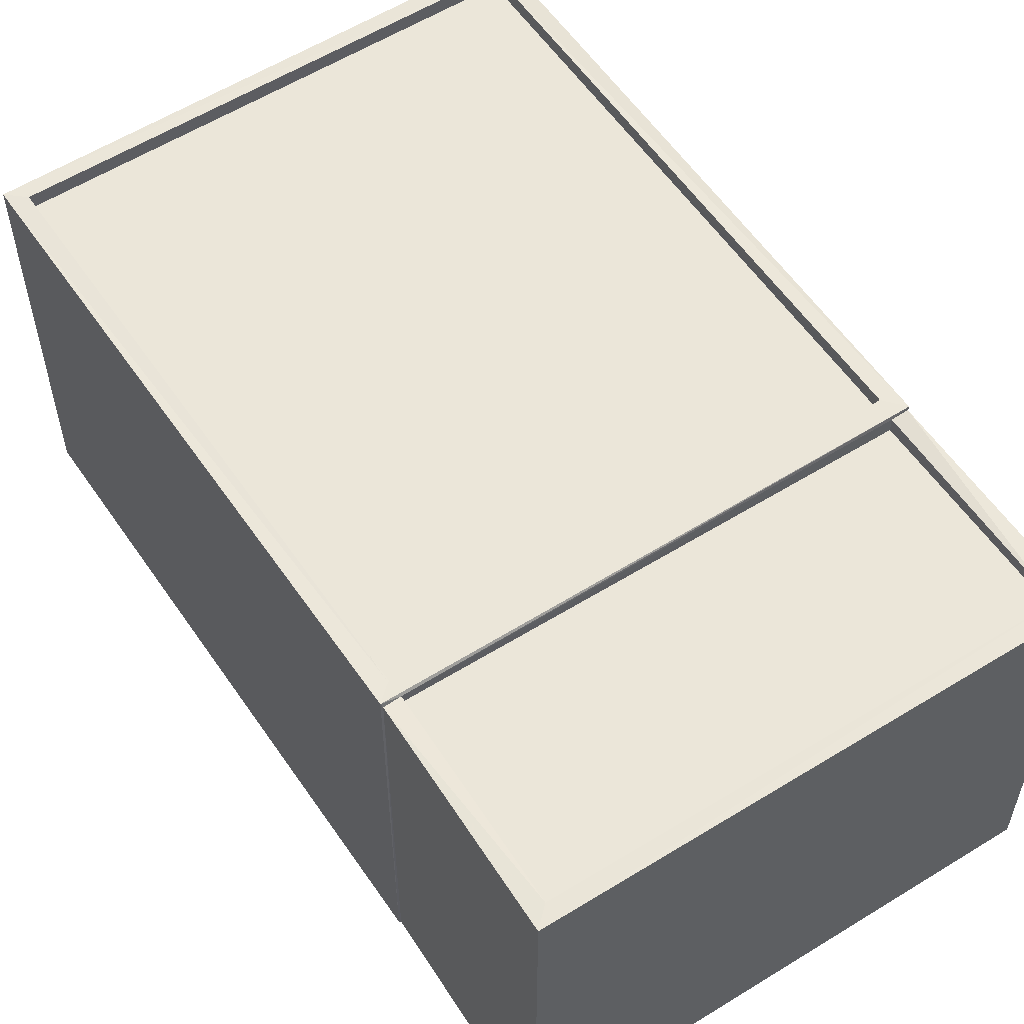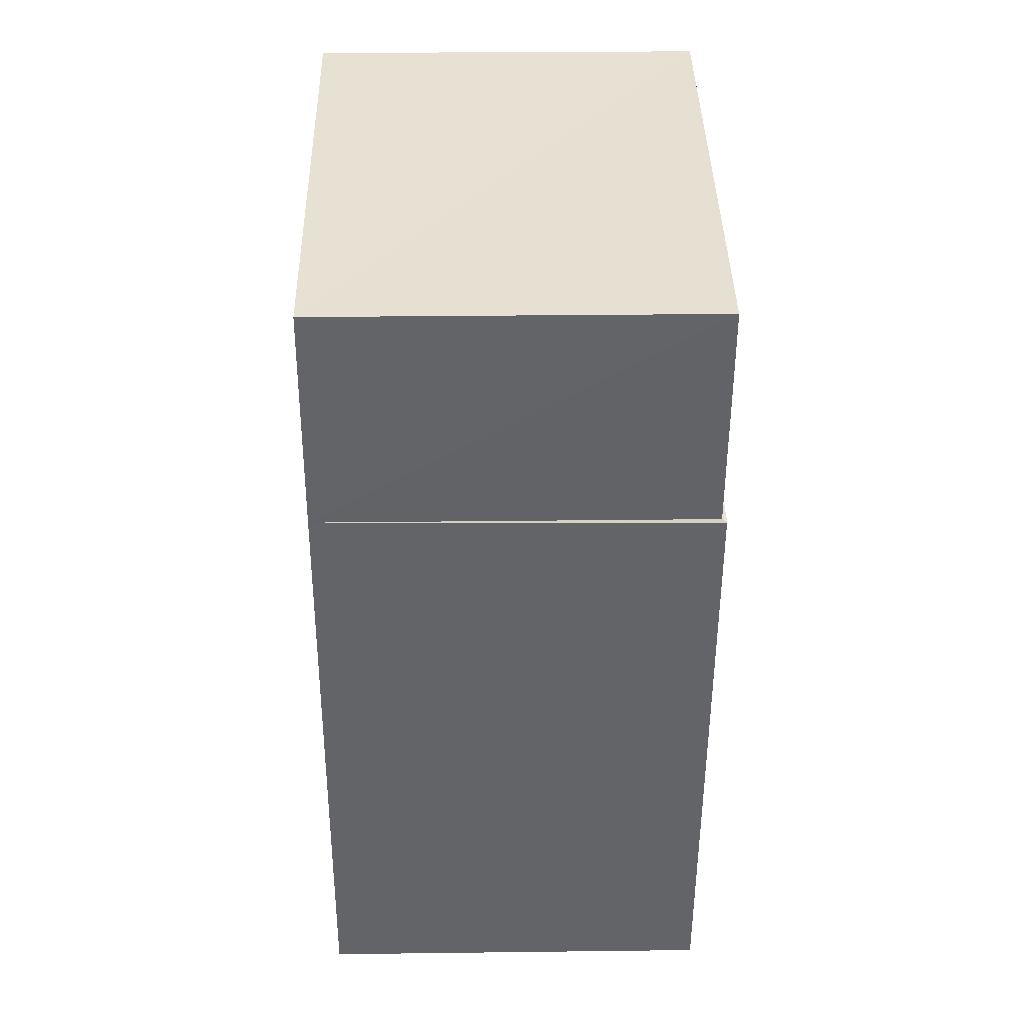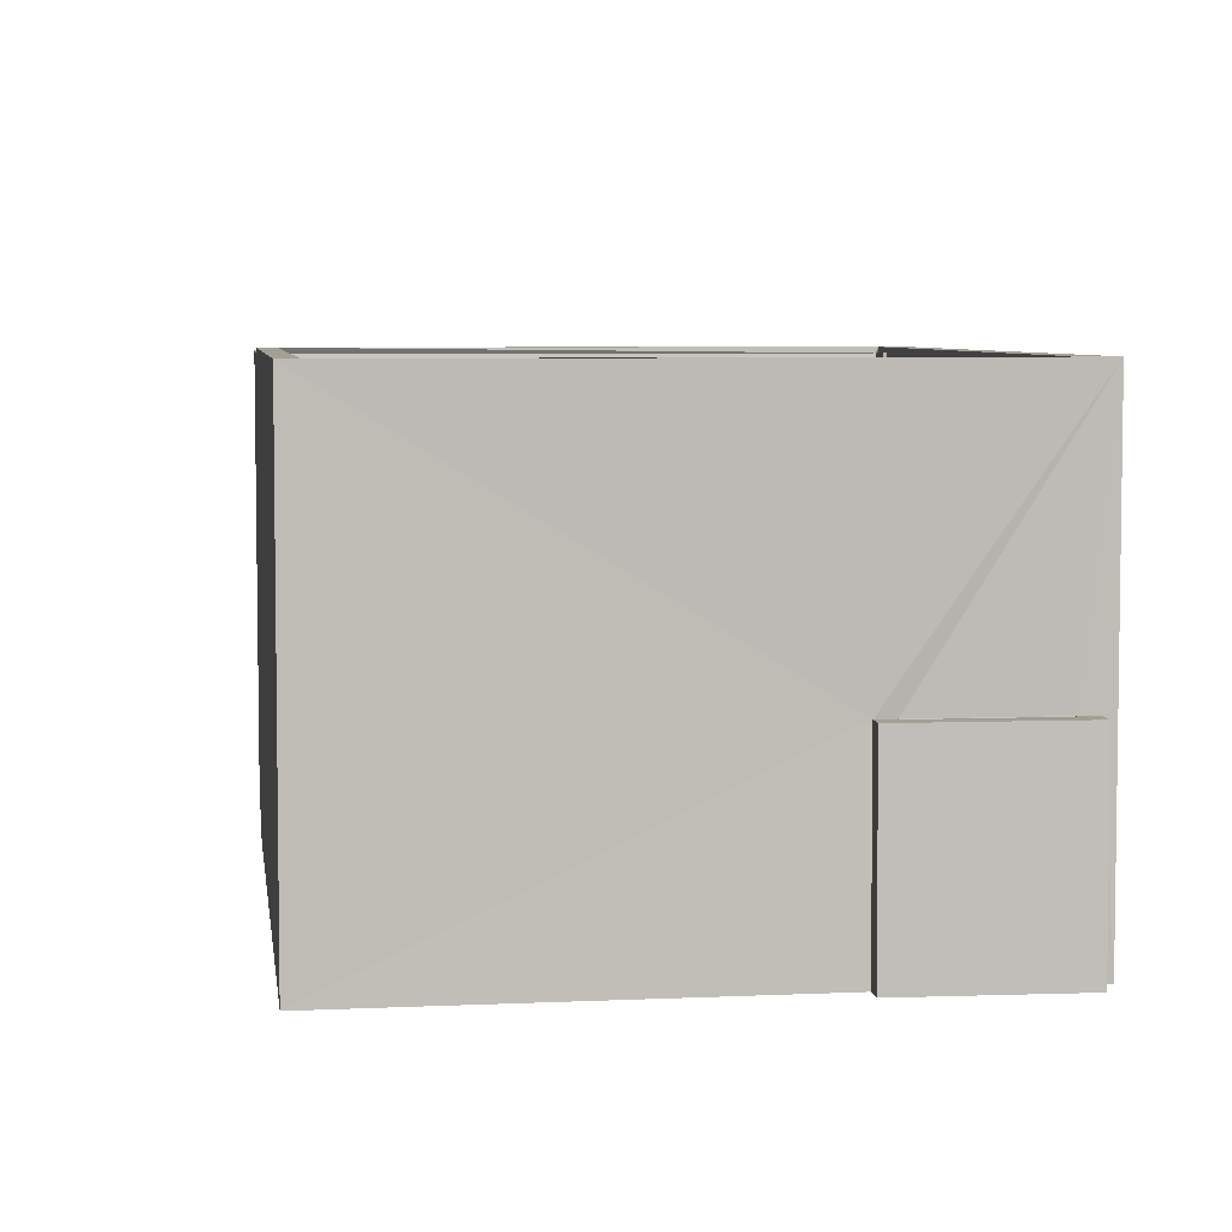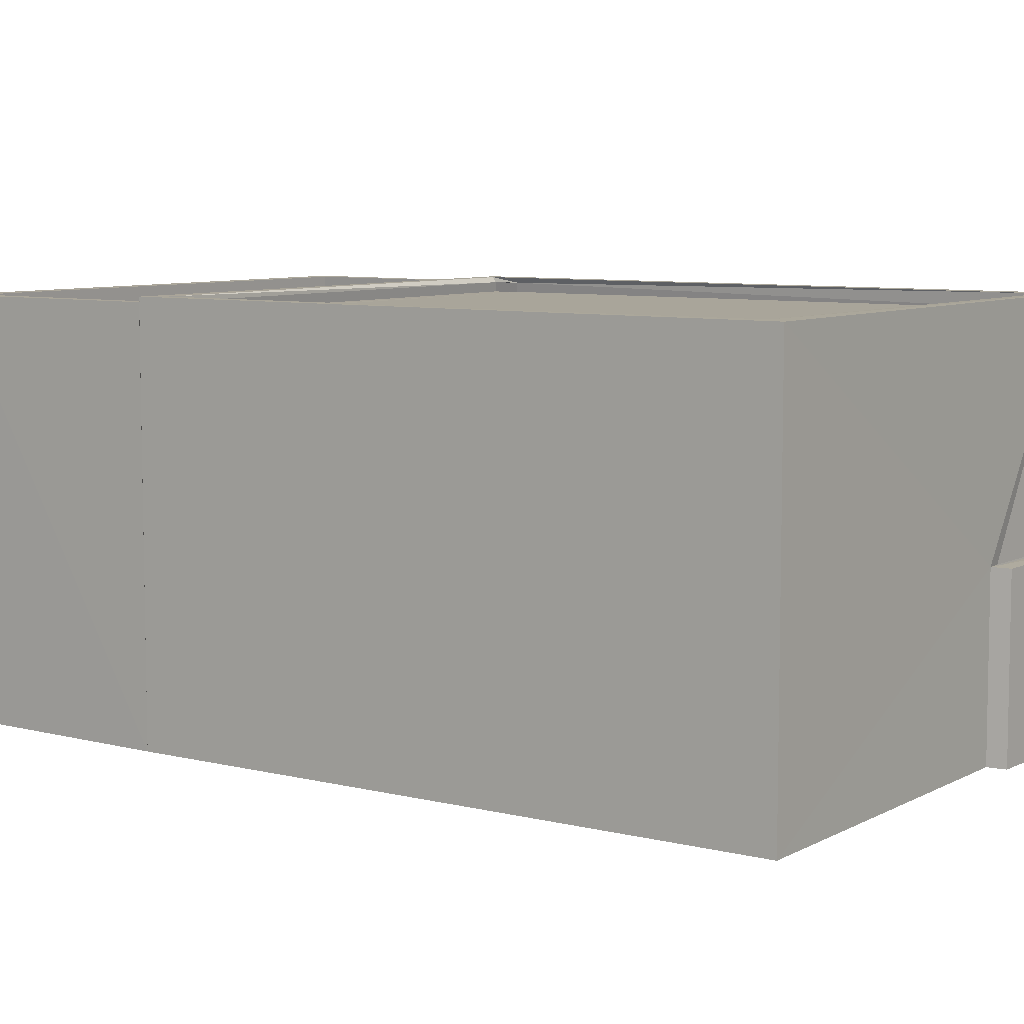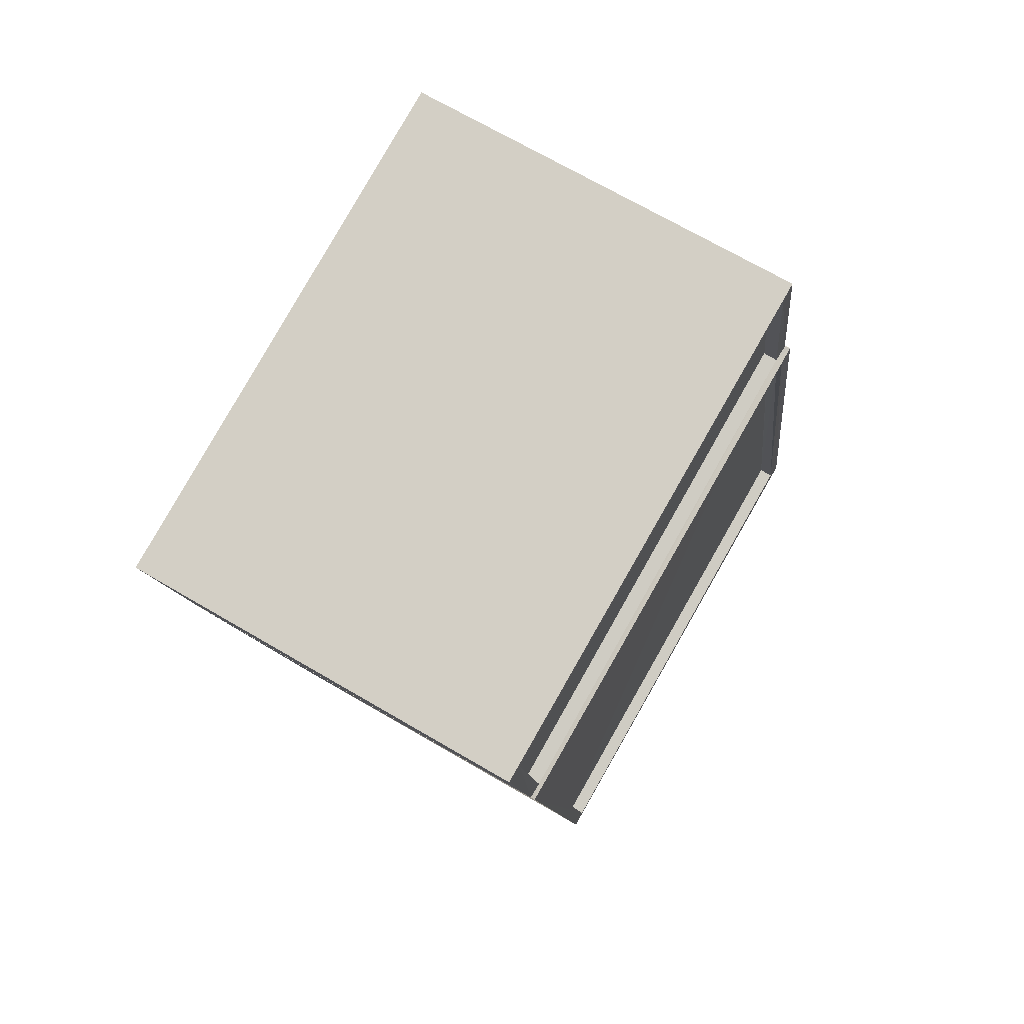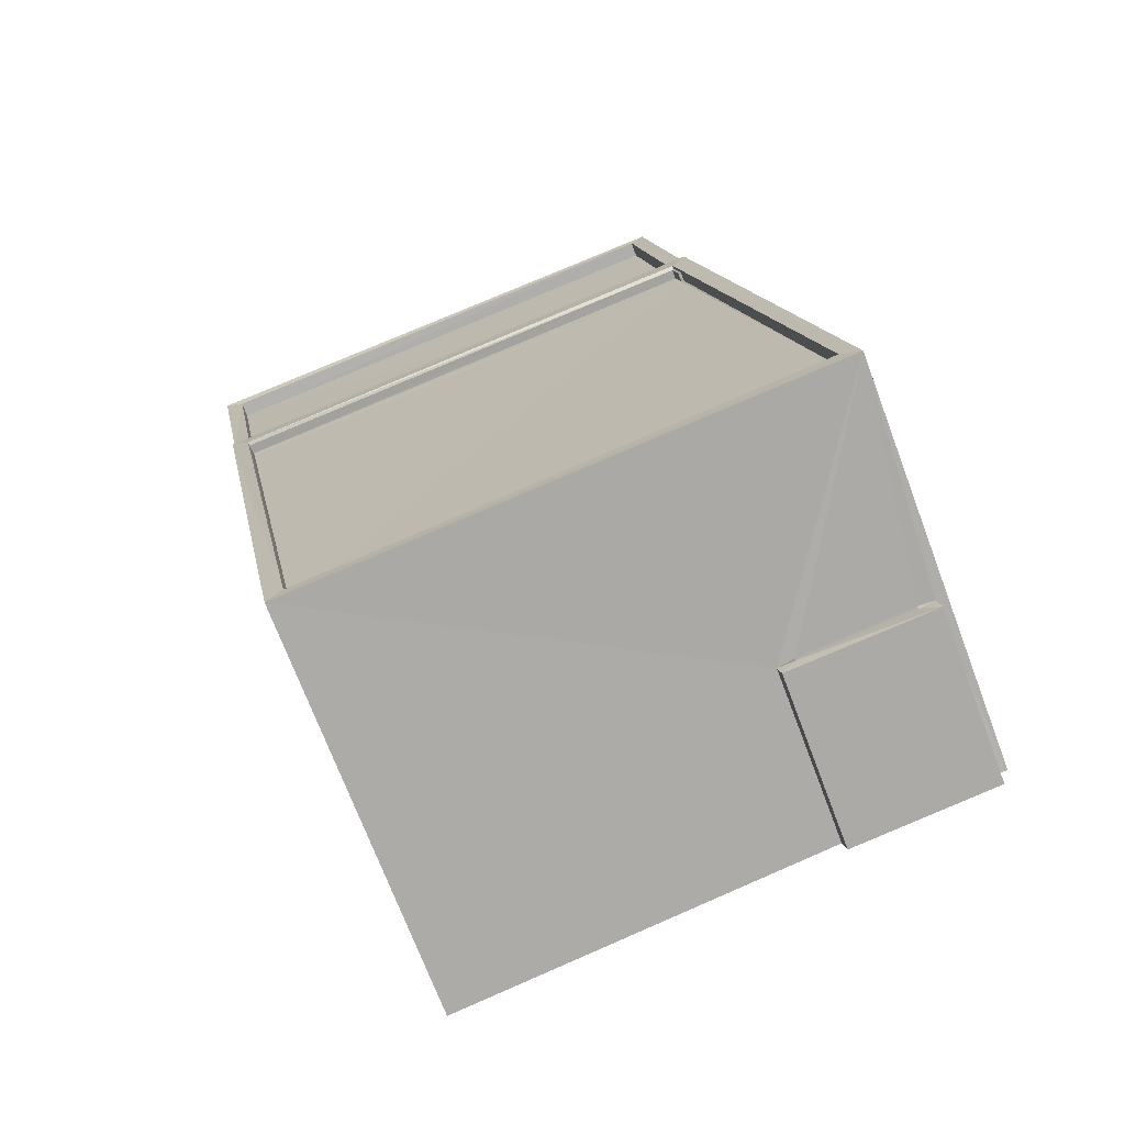
<metadata>
{"format":"obj","ext":"obj","renderer":"f3d","projection":"perspective","resolution":1024,"background":"white","views":[{"elev":56.2,"azim":157.6,"up":"+Z"},{"elev":28.4,"azim":-91.1,"up":"+Y"},{"elev":5.5,"azim":3.3,"up":"+Z"},{"elev":7.5,"azim":-43.8,"up":"+Z"},{"elev":70.1,"azim":-59.7,"up":"+Y"},{"elev":-71.5,"azim":20.6,"up":"+Y"}]}
</metadata>
<code>
v 1.25e+05 7.857e+05 16.75
v 1.25e+05 7.857e+05 16.75
v 1.25e+05 7.857e+05 16.75
v 1.25e+05 7.857e+05 16.75
v 1.25e+05 7.857e+05 16.75
v 1.25e+05 7.857e+05 16.75
v 1.25e+05 7.857e+05 16.75
v 1.25e+05 7.857e+05 16.74
v 1.25e+05 7.857e+05 16.75
v 1.25e+05 7.857e+05 16.75
v 1.25e+05 7.857e+05 16.75
v 1.25e+05 7.857e+05 16.75
v 1.25e+05 7.857e+05 19.57
v 1.25e+05 7.857e+05 19.57
v 1.25e+05 7.857e+05 19.57
v 1.25e+05 7.857e+05 19.57
v 1.25e+05 7.857e+05 19.82
v 1.25e+05 7.857e+05 19.82
v 1.25e+05 7.857e+05 19.82
v 1.25e+05 7.857e+05 19.82
v 1.25e+05 7.857e+05 19.82
v 1.25e+05 7.857e+05 19.82
v 1.25e+05 7.857e+05 19.82
v 1.25e+05 7.857e+05 19.82
v 1.25e+05 7.857e+05 23.83
v 1.25e+05 7.857e+05 23.83
v 1.25e+05 7.857e+05 23.83
v 1.25e+05 7.857e+05 23.83
v 1.25e+05 7.857e+05 23.58
v 1.25e+05 7.857e+05 23.58
v 1.25e+05 7.857e+05 23.58
v 1.25e+05 7.857e+05 23.58
v 1.25e+05 7.857e+05 23.58
v 1.25e+05 7.857e+05 23.58
v 1.25e+05 7.857e+05 23.58
v 1.25e+05 7.857e+05 23.58
v 1.25e+05 7.857e+05 23.83
v 1.25e+05 7.857e+05 23.83
v 1.25e+05 7.857e+05 23.83
v 1.25e+05 7.857e+05 23.83
v 1.25e+05 7.857e+05 23.5
v 1.25e+05 7.857e+05 23.5
v 1.25e+05 7.857e+05 23.5
v 1.25e+05 7.857e+05 23.5
v 1.25e+05 7.857e+05 23.75
v 1.25e+05 7.857e+05 23.75
v 1.25e+05 7.857e+05 23.75
v 1.25e+05 7.857e+05 23.75
v 1.25e+05 7.857e+05 23.75
v 1.25e+05 7.857e+05 23.75
v 1.25e+05 7.857e+05 23.75
v 1.25e+05 7.857e+05 23.75
v 1.25e+05 7.857e+05 23.75
v 1.25e+05 7.857e+05 23.75
v 1.25e+05 7.857e+05 23.75
v 1.25e+05 7.857e+05 23.75
v 1.25e+05 7.857e+05 23.75
v 1.25e+05 7.857e+05 23.75
v 1.25e+05 7.857e+05 23.75
v 1.25e+05 7.857e+05 23.75
f 1 2 3
f 3 2 4
f 5 4 6
f 7 2 8
f 7 8 9
f 10 5 6
f 11 12 6
f 11 6 7
f 4 2 6
f 6 2 7
f 13 14 15
f 16 13 15
f 17 18 19
f 19 18 20
f 21 22 23
f 24 21 23
f 23 22 20
f 18 23 20
f 25 26 27
f 25 28 26
f 29 30 31
f 32 31 33
f 29 31 34
f 34 35 36
f 32 35 31
f 31 35 34
f 27 37 25
f 38 39 26
f 28 38 26
f 37 39 38
f 25 37 40
f 40 37 38
f 41 42 43
f 44 41 43
f 45 46 47
f 45 47 48
f 49 50 51
f 47 52 48
f 51 50 52
f 47 51 52
f 53 54 55
f 53 56 54
f 57 58 59
f 60 57 59
f 13 23 14
f 13 24 23
f 17 15 18
f 17 16 15
f 18 15 14
f 23 18 14
f 19 20 3
f 4 19 3
f 20 1 3
f 20 22 1
f 21 1 22
f 21 2 1
f 2 21 8
f 39 8 21
f 39 21 26
f 5 19 4
f 26 19 5
f 13 16 17
f 17 19 26
f 24 13 17
f 26 21 24
f 26 24 17
f 8 37 9
f 8 39 37
f 6 50 10
f 27 10 50
f 27 49 37
f 9 45 7
f 37 45 9
f 49 41 44
f 49 44 46
f 46 45 37
f 27 50 49
f 37 49 46
f 5 27 26
f 5 10 27
f 25 55 28
f 28 55 29
f 25 53 55
f 29 55 30
f 28 29 34
f 38 28 34
f 57 40 58
f 36 58 34
f 34 58 38
f 58 40 38
f 60 32 56
f 57 60 40
f 32 33 56
f 40 56 25
f 25 56 53
f 40 60 56
f 42 49 51
f 42 41 49
f 47 44 43
f 47 46 44
f 51 43 42
f 51 47 43
f 7 48 11
f 7 45 48
f 11 52 12
f 11 48 52
f 52 50 6
f 12 52 6
f 55 54 31
f 30 55 31
f 56 31 54
f 56 33 31
f 58 35 59
f 58 36 35
f 60 59 35
f 32 60 35

</code>
